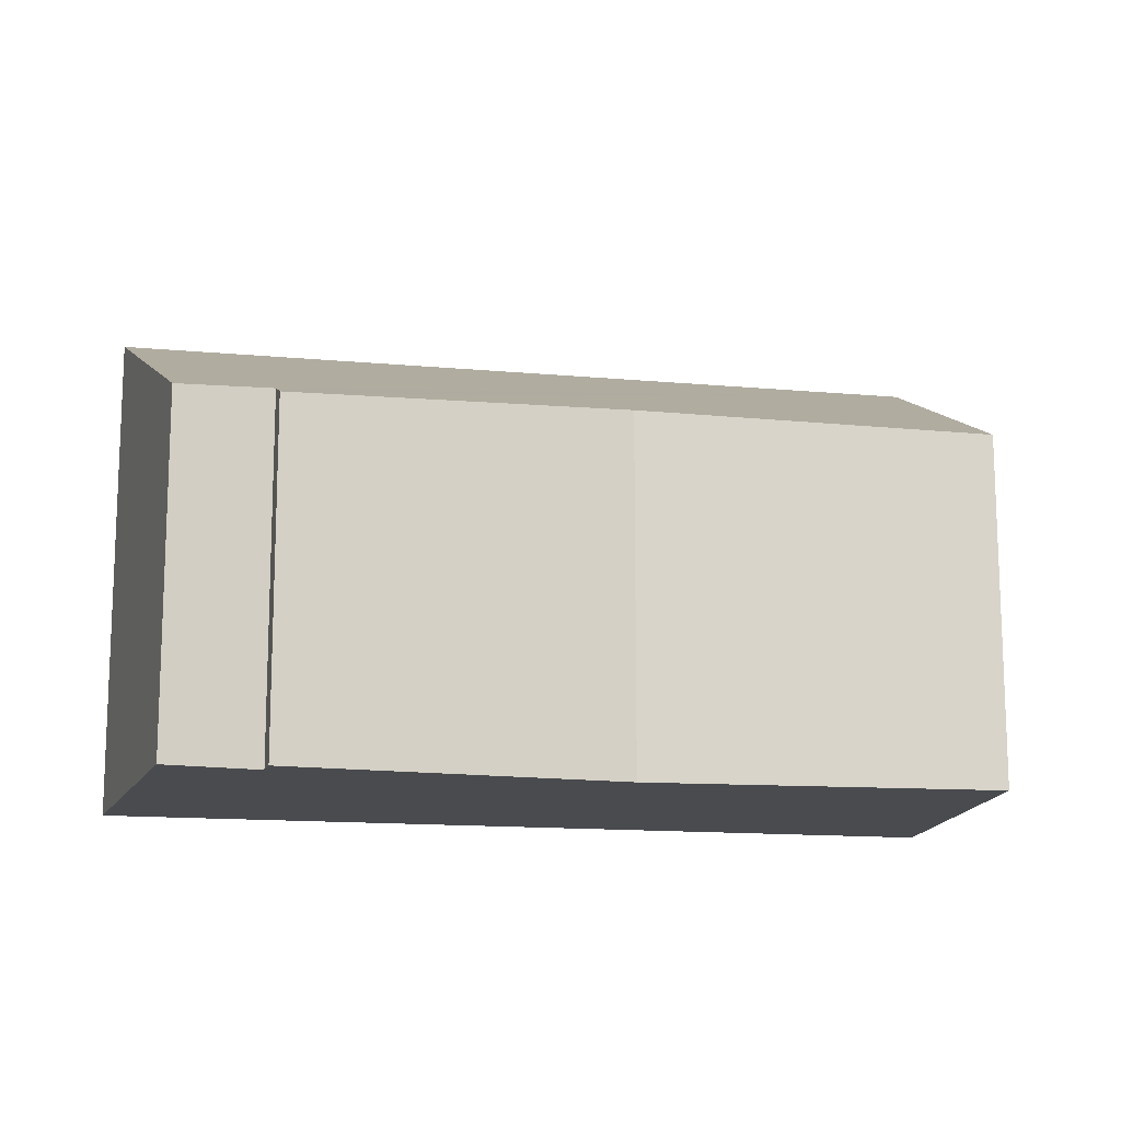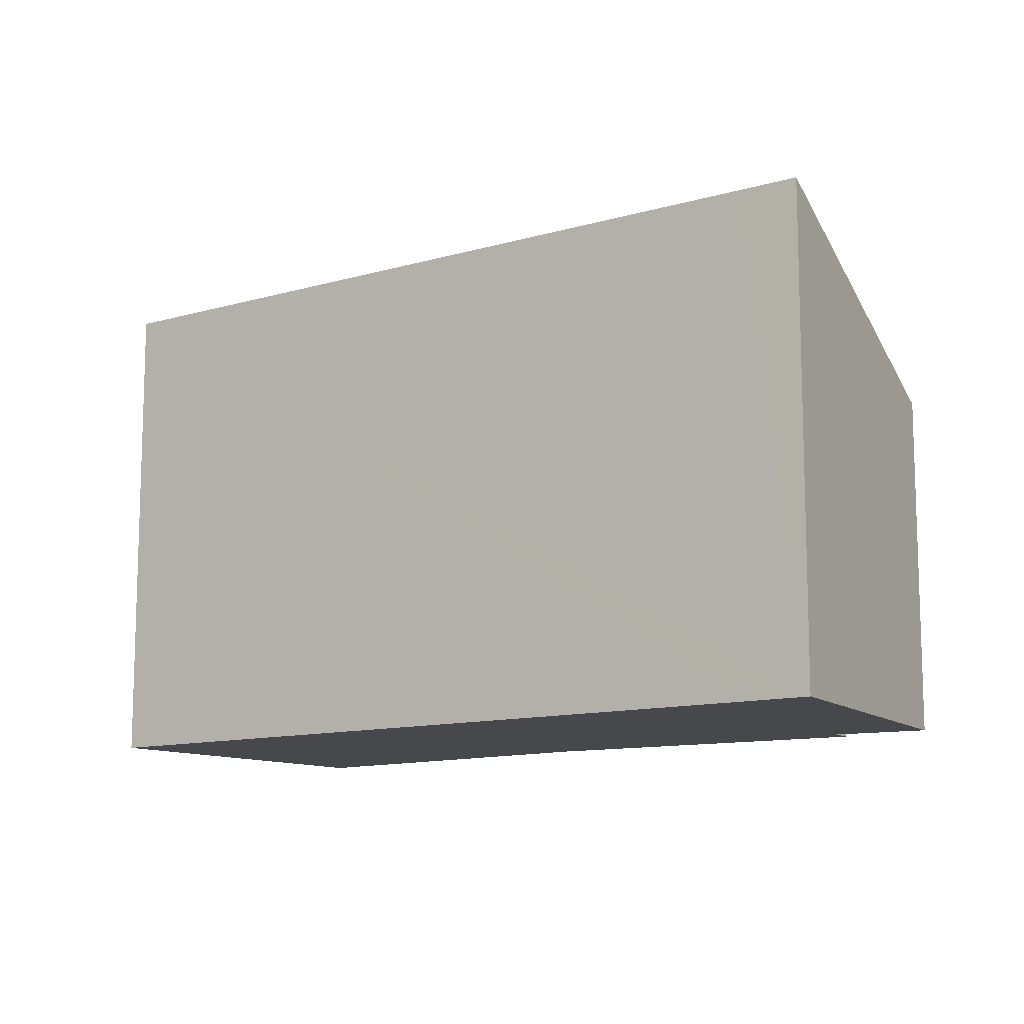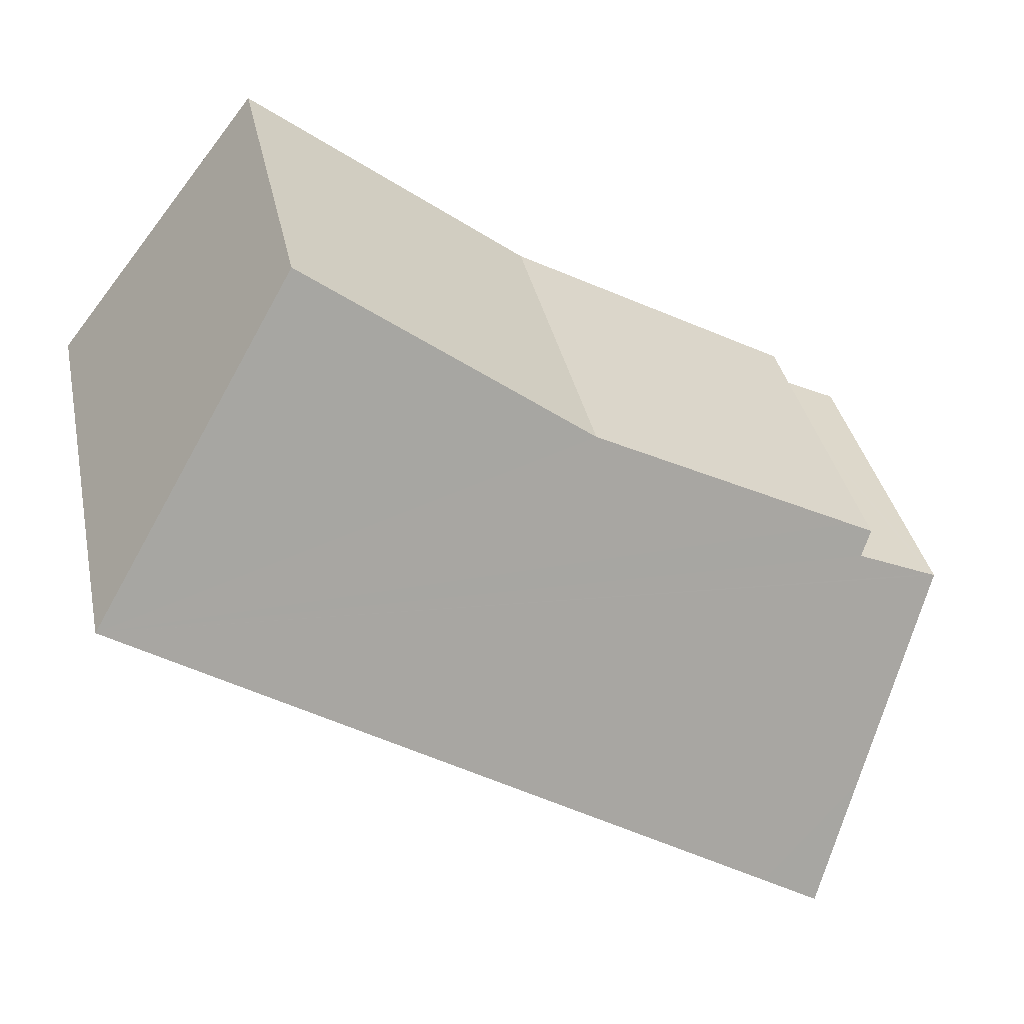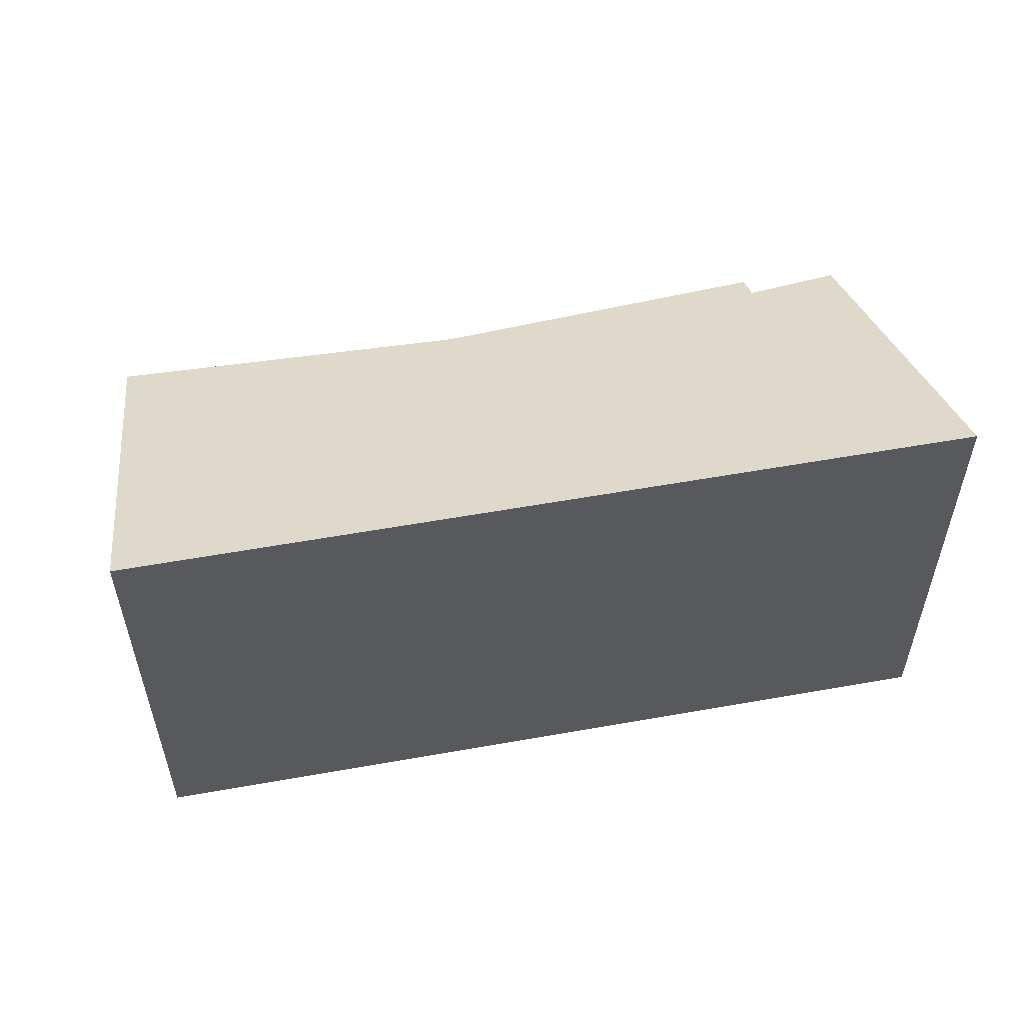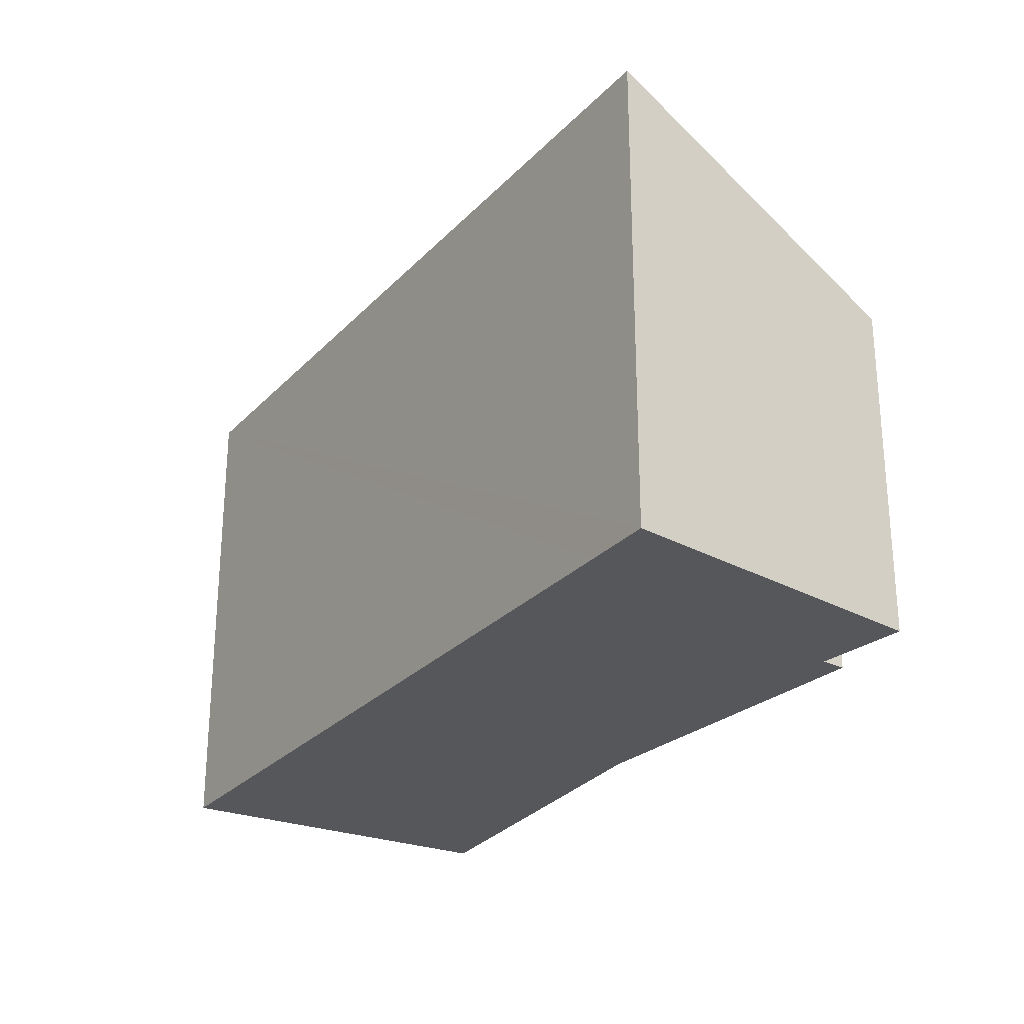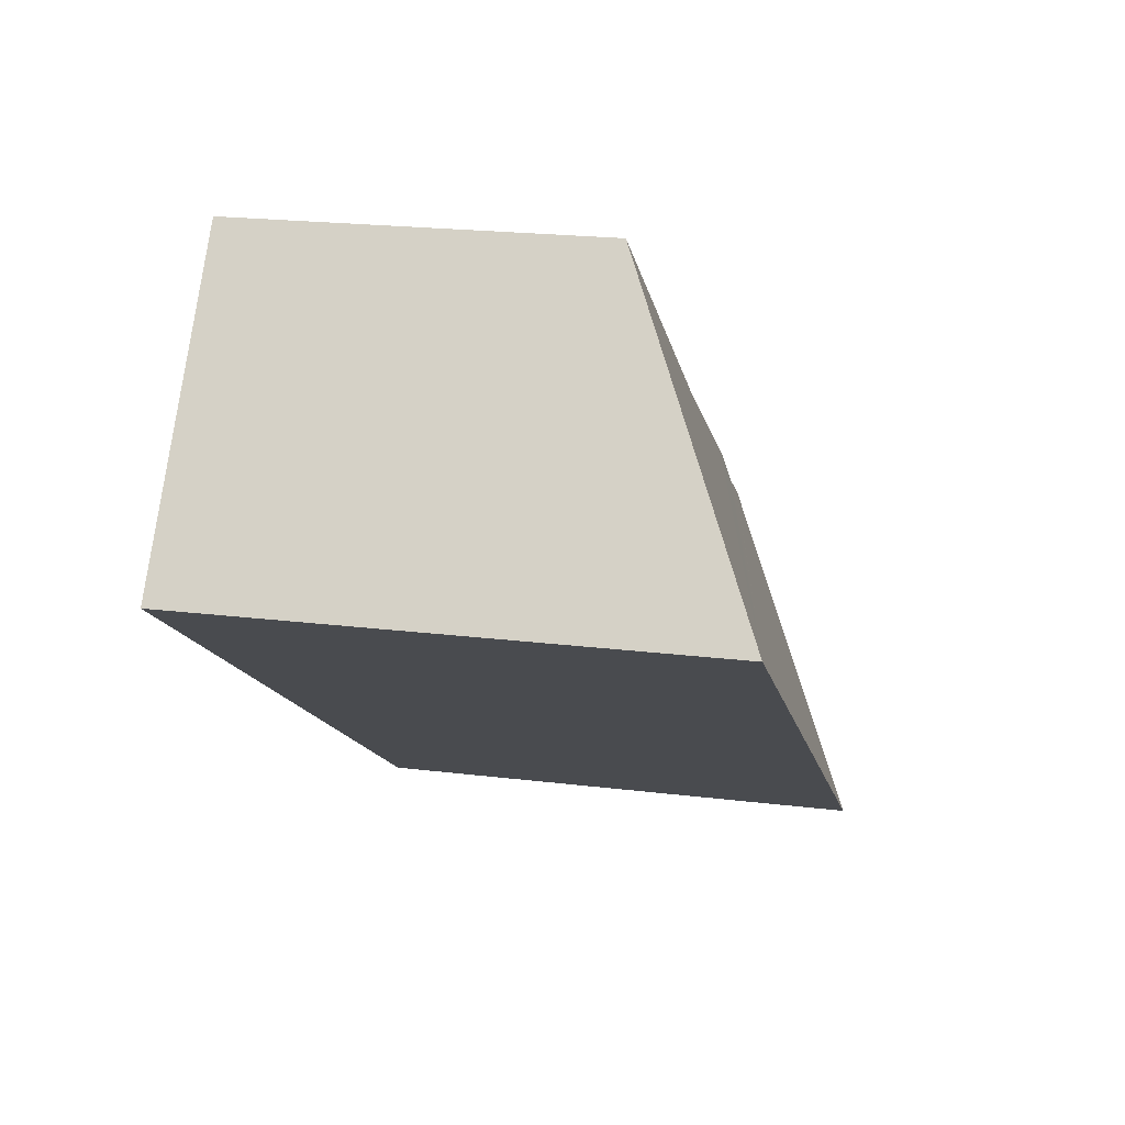
<metadata>
{"format":"obj","ext":"obj","renderer":"f3d","projection":"perspective","resolution":1024,"background":"white","views":[{"elev":-14.1,"azim":-45.5,"up":"+Y"},{"elev":-11.6,"azim":-179.0,"up":"+Y"},{"elev":35.9,"azim":168.4,"up":"+Z"},{"elev":57.2,"azim":135.5,"up":"+Y"},{"elev":-27.3,"azim":-157.2,"up":"+Y"},{"elev":21.4,"azim":102.3,"up":"+Z"}]}
</metadata>
<code>
v  0.885 3.991 -1.732
v  1.904 4.461 -2.342
v  1.378 4.461 -2.697
v  0 3.147 1.927e-16
v  7.742 4.461 1.593
v  0.047 3.15 0.023
v  0.772 3.197 0.382
v  0.658 3.098 0.579
v  0.885 3.108 0.705
v  3.327 3.211 2.065
v  5.858 3.131 3.993
v  1.378 1.651e-16 -2.697
v  0 0 0
v  0.885 1.061e-16 -1.732
v  0.772 -2.339e-17 0.382
v  0.658 -3.545e-17 0.579
v  0.047 -1.408e-18 0.023
v  3.327 -1.264e-16 2.065
v  0.885 -4.317e-17 0.705
v  5.858 -2.445e-16 3.993
v  7.742 -9.754e-17 1.593
v  1.904 1.434e-16 -2.342
g defaultobject
f 1 2 3
f 2 1 4
f 2 4 5
f 5 4 6
f 5 6 7
f 5 7 8
f 5 8 9
f 5 9 10
f 5 10 11
f 12 1 3
f 1 12 4
f 4 12 13
f 13 12 14
f 15 8 7
f 8 15 16
f 6 15 7
f 15 6 4
f 15 4 13
f 15 13 17
f 16 9 8
f 9 16 10
f 10 16 18
f 18 16 19
f 18 11 10
f 11 18 20
f 11 21 5
f 21 11 20
f 2 12 3
f 12 2 5
f 12 5 22
f 22 5 21
f 20 22 21
f 22 20 18
f 22 18 19
f 22 19 15
f 15 19 16
f 22 15 17
f 22 17 12
f 12 17 14
f 14 17 13

</code>
